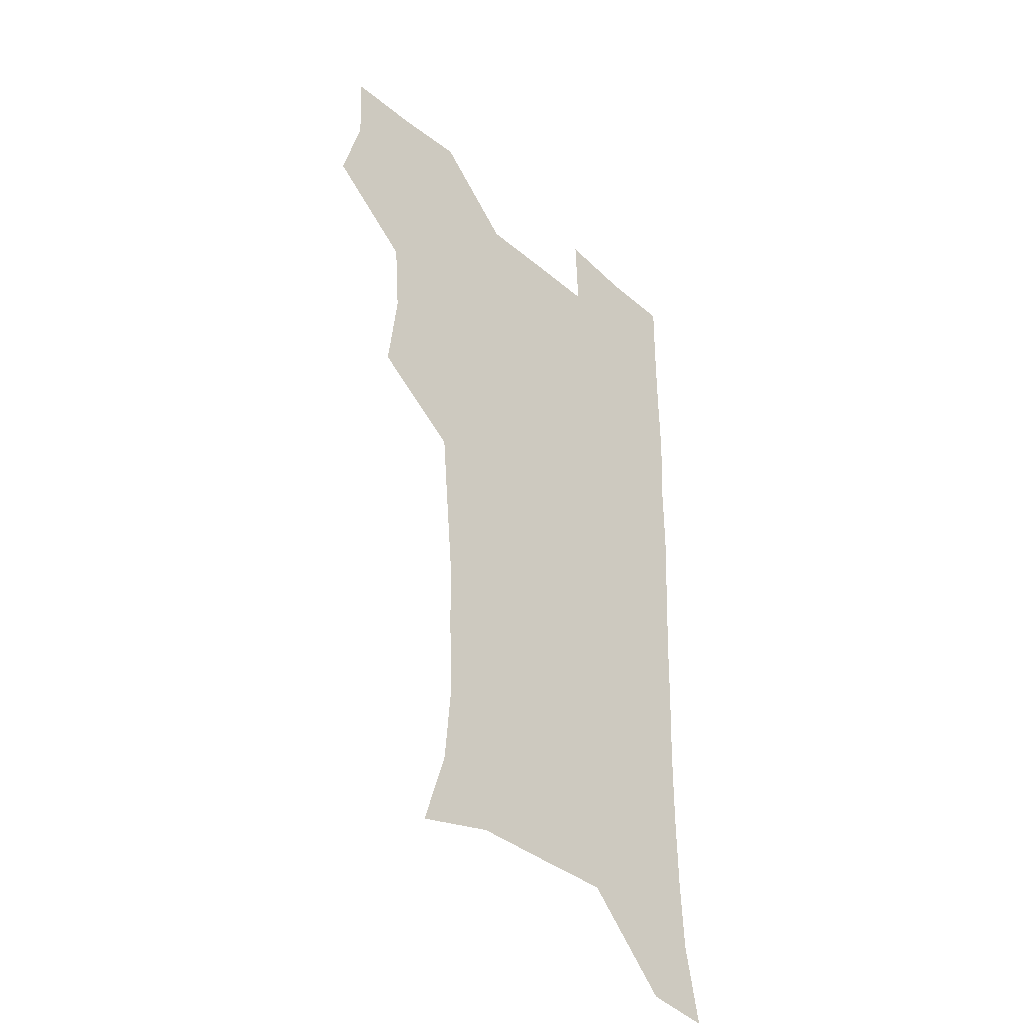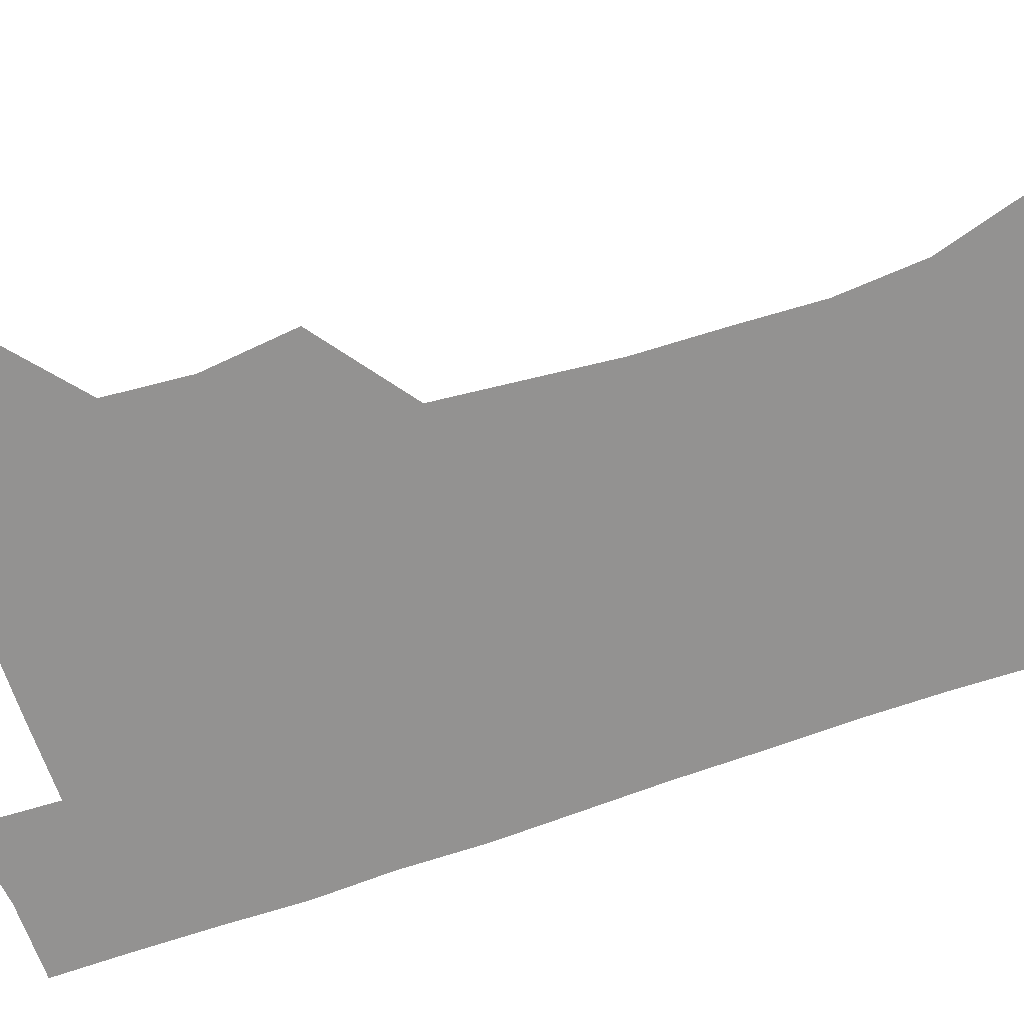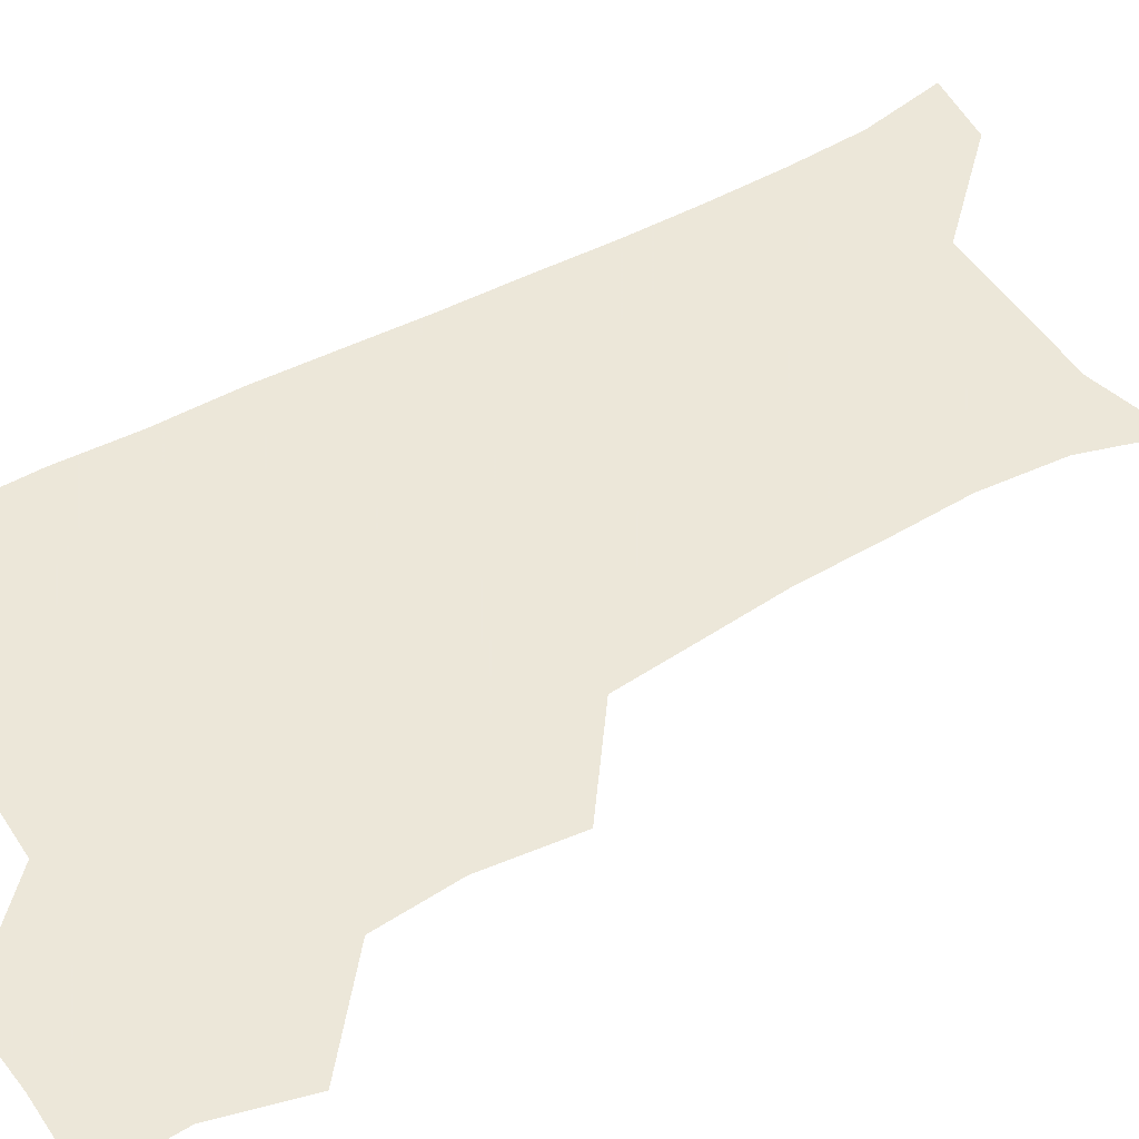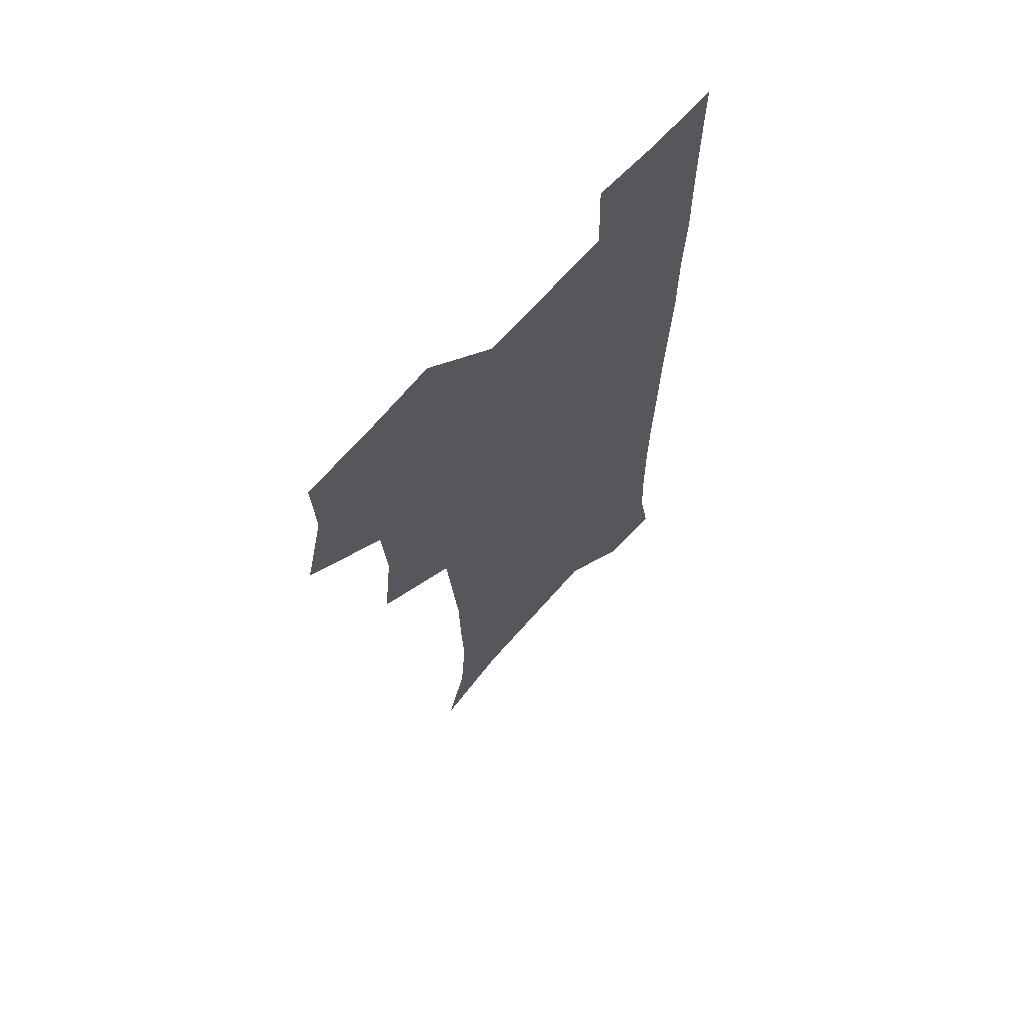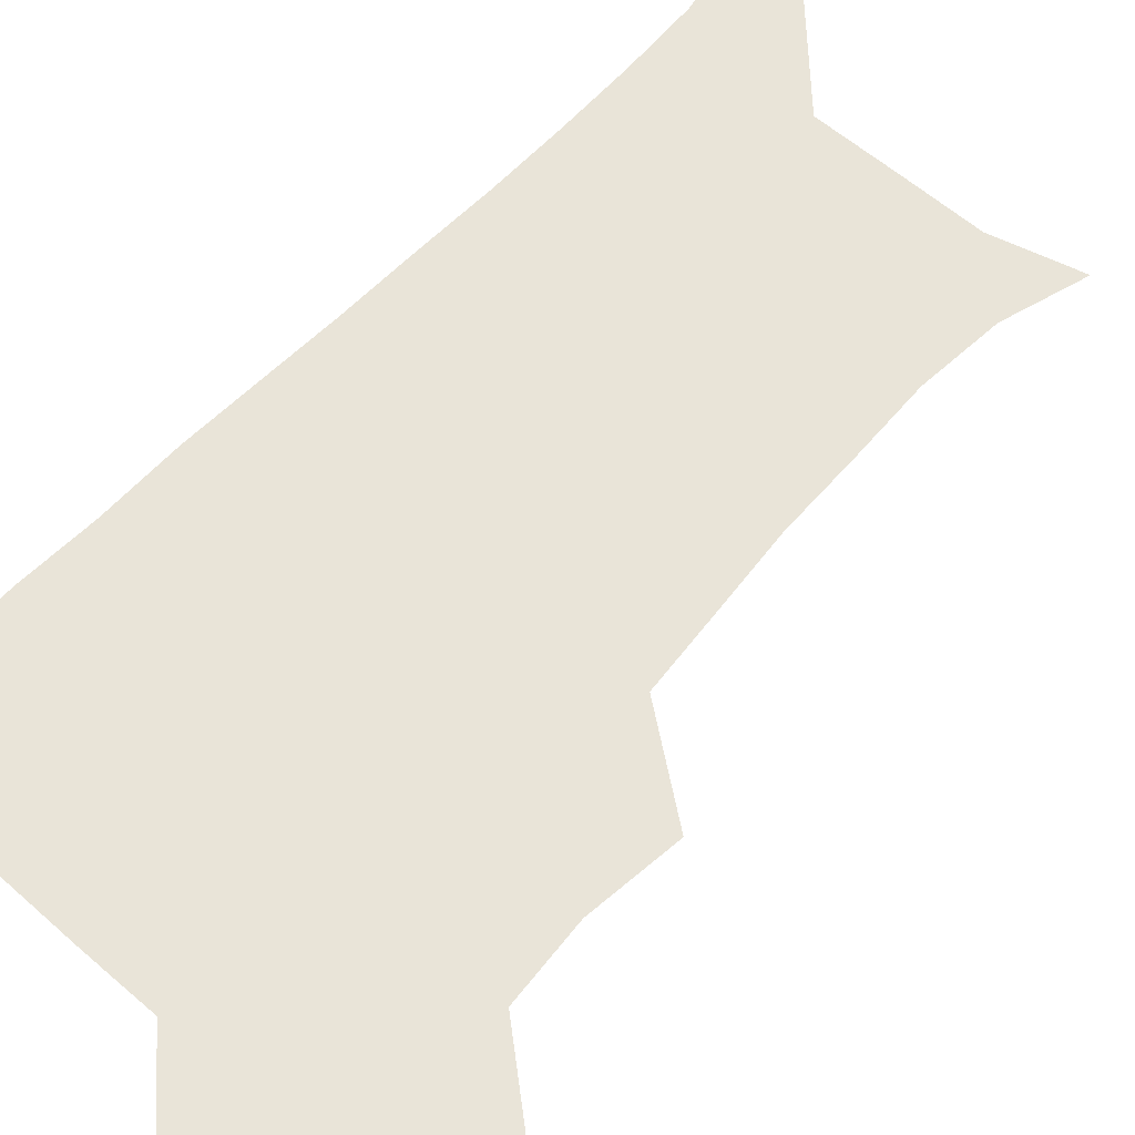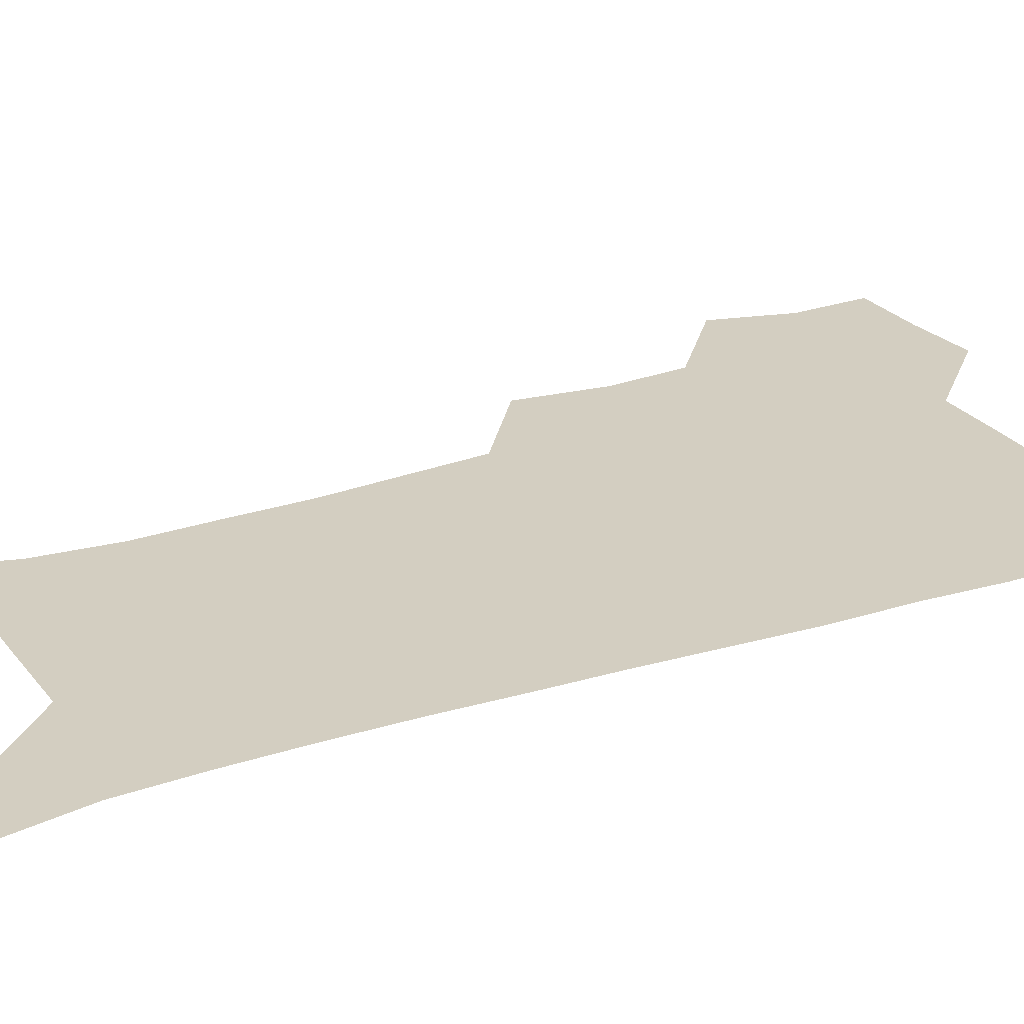
<metadata>
{"format":"obj","ext":"obj","renderer":"f3d","projection":"perspective","resolution":1024,"background":"white","views":[{"elev":-39.2,"azim":-46.6,"up":"+Y"},{"elev":-66.5,"azim":-71.1,"up":"+Z"},{"elev":50.2,"azim":-121.2,"up":"+Z"},{"elev":66.8,"azim":-48.7,"up":"+Y"},{"elev":60.6,"azim":-137.8,"up":"+Z"},{"elev":25.2,"azim":62.6,"up":"+Z"}]}
</metadata>
<code>
v 474.2 507.4 0
v 482.6 539 0
v 481.4 568.8 0
v 506.7 413.3 0
v 510.8 447.8 0
v 508.4 478.5 0
v 515.1 511.3 0
v 513.4 539.9 0
v 511.4 569.7 0
v 536.7 201.5 0
v 546.1 232.2 0
v 548.8 263.5 0
v 547.6 293.2 0
v 546.9 325.4 0
v 544.1 355.9 0
v 541.4 387.4 0
v 543.5 421.9 0
v 542.7 451.7 0
v 543.7 482.3 0
v 544.2 511.5 0
v 542.8 540.5 0
v 540 572.5 0
v 568.9 210.4 0
v 575.1 241.9 0
v 576.1 272.1 0
v 575.2 301.3 0
v 575 333.3 0
v 574.3 364.2 0
v 573.5 394.5 0
v 572.8 423.9 0
v 572.7 453.4 0
v 573.3 482.8 0
v 574.2 511.5 0
v 572.6 540.1 0
v 600.2 210.7 0
v 602.5 243.5 0
v 603.1 276.1 0
v 602.8 306.2 0
v 602.4 335.8 0
v 602.1 365.8 0
v 602 396.7 0
v 602.2 426.5 0
v 602.4 455.2 0
v 602.2 483.2 0
v 602.4 511.8 0
v 601.8 540.5 0
v 632.2 211.3 0
v 630.1 246.4 0
v 629.6 277.1 0
v 629.5 306.8 0
v 629.5 336.9 0
v 629.9 364.1 0
v 629.6 396.9 0
v 630.1 425.6 0
v 630.1 455 0
v 630.9 482.8 0
v 631.1 512 0
v 631.2 540.5 0
v 630.1 573.8 0
v 665.9 176.5 0
v 659 210.8 0
v 656.8 243.2 0
v 656 274.4 0
v 656.7 303.4 0
v 656.2 334.9 0
v 657.5 363.4 0
v 659 392.2 0
v 658.2 423.9 0
v 659.4 452.7 0
v 660 482 0
v 659.6 511.8 0
v 660.2 540.5 0
v 661.2 570 0
v 692.3 174 0
v 686.3 205.6 0
v 685 234.8 0
v 684.6 265.1 0
v 684.9 295.6 0
v 686 326.1 0
v 686.7 357 0
v 688.1 387.3 0
v 689.4 417.6 0
v 689.3 449.4 0
v 690.8 479.3 0
v 690.3 510.3 0
v 690.4 540.3 0
v 690.8 569.8 0
f 6 7 1
f 1 7 2
f 7 8 2
f 2 8 3
f 8 9 3
f 16 17 4
f 4 17 5
f 17 18 5
f 5 18 6
f 18 19 6
f 6 19 7
f 19 20 7
f 7 20 8
f 20 21 8
f 8 21 9
f 21 22 9
f 10 23 11
f 23 24 11
f 11 24 12
f 24 25 12
f 12 25 13
f 25 26 13
f 13 26 14
f 26 27 14
f 14 27 15
f 27 28 15
f 15 28 16
f 28 29 16
f 16 29 17
f 29 30 17
f 17 30 18
f 30 31 18
f 18 31 19
f 31 32 19
f 19 32 20
f 32 33 20
f 20 33 21
f 33 34 21
f 21 34 22
f 23 35 24
f 35 36 24
f 24 36 25
f 36 37 25
f 25 37 26
f 37 38 26
f 26 38 27
f 38 39 27
f 27 39 28
f 39 40 28
f 28 40 29
f 40 41 29
f 29 41 30
f 41 42 30
f 30 42 31
f 42 43 31
f 31 43 32
f 43 44 32
f 32 44 33
f 44 45 33
f 33 45 34
f 45 46 34
f 35 47 36
f 47 48 36
f 36 48 37
f 48 49 37
f 37 49 38
f 49 50 38
f 38 50 39
f 50 51 39
f 39 51 40
f 51 52 40
f 40 52 41
f 52 53 41
f 41 53 42
f 53 54 42
f 42 54 43
f 54 55 43
f 43 55 44
f 55 56 44
f 44 56 45
f 56 57 45
f 45 57 46
f 57 58 46
f 60 61 47
f 47 61 48
f 61 62 48
f 48 62 49
f 62 63 49
f 49 63 50
f 63 64 50
f 50 64 51
f 64 65 51
f 51 65 52
f 65 66 52
f 52 66 53
f 66 67 53
f 53 67 54
f 67 68 54
f 54 68 55
f 68 69 55
f 55 69 56
f 69 70 56
f 56 70 57
f 70 71 57
f 57 71 58
f 71 72 58
f 58 72 59
f 72 73 59
f 60 74 61
f 74 75 61
f 61 75 62
f 75 76 62
f 62 76 63
f 76 77 63
f 63 77 64
f 77 78 64
f 64 78 65
f 78 79 65
f 65 79 66
f 79 80 66
f 66 80 67
f 80 81 67
f 67 81 68
f 81 82 68
f 68 82 69
f 82 83 69
f 69 83 70
f 83 84 70
f 70 84 71
f 84 85 71
f 71 85 72
f 85 86 72
f 72 86 73
f 86 87 73

</code>
